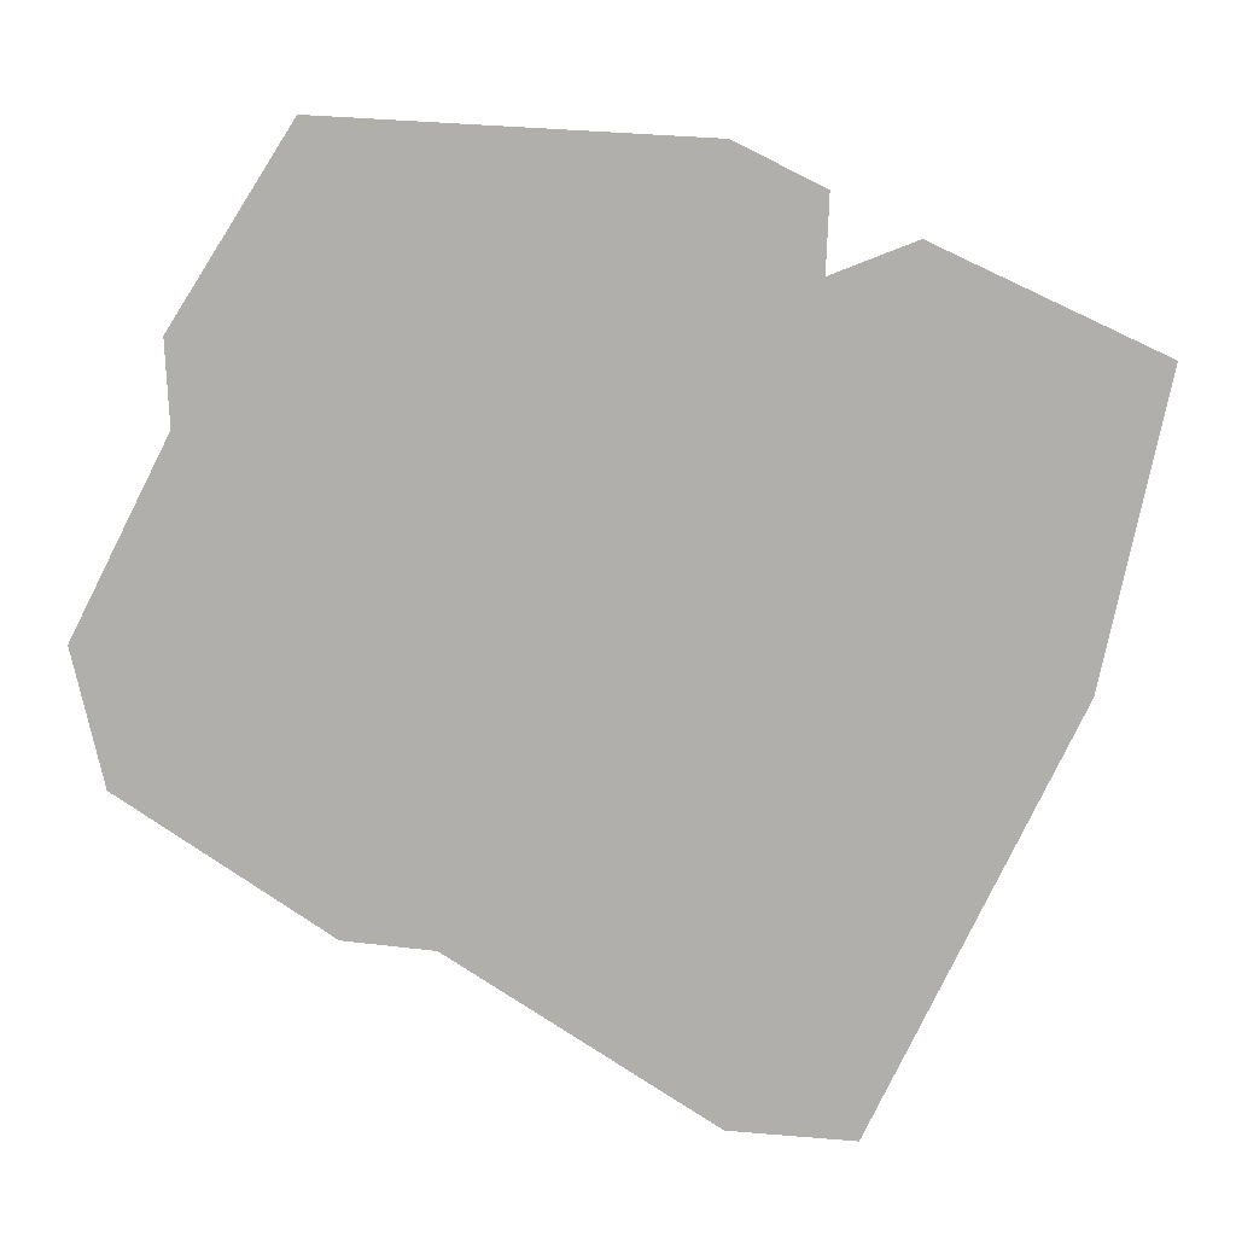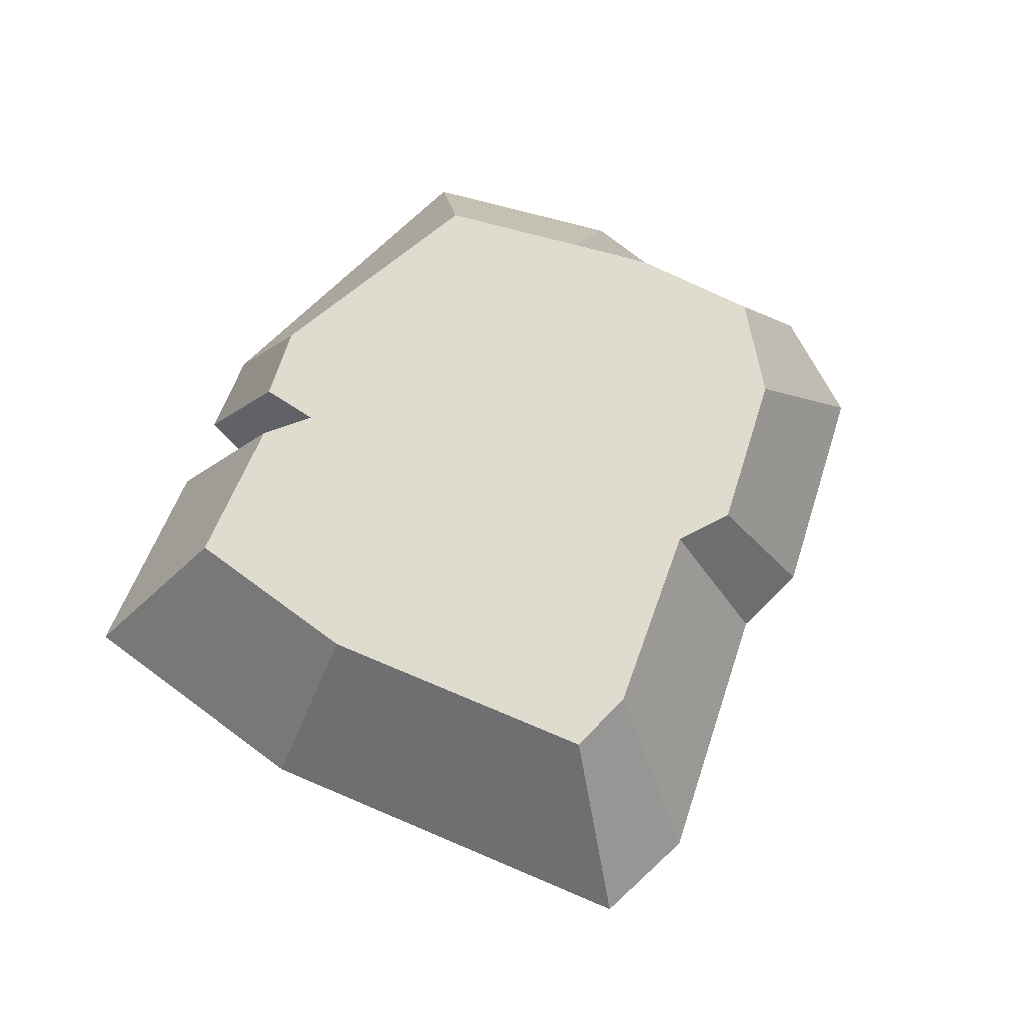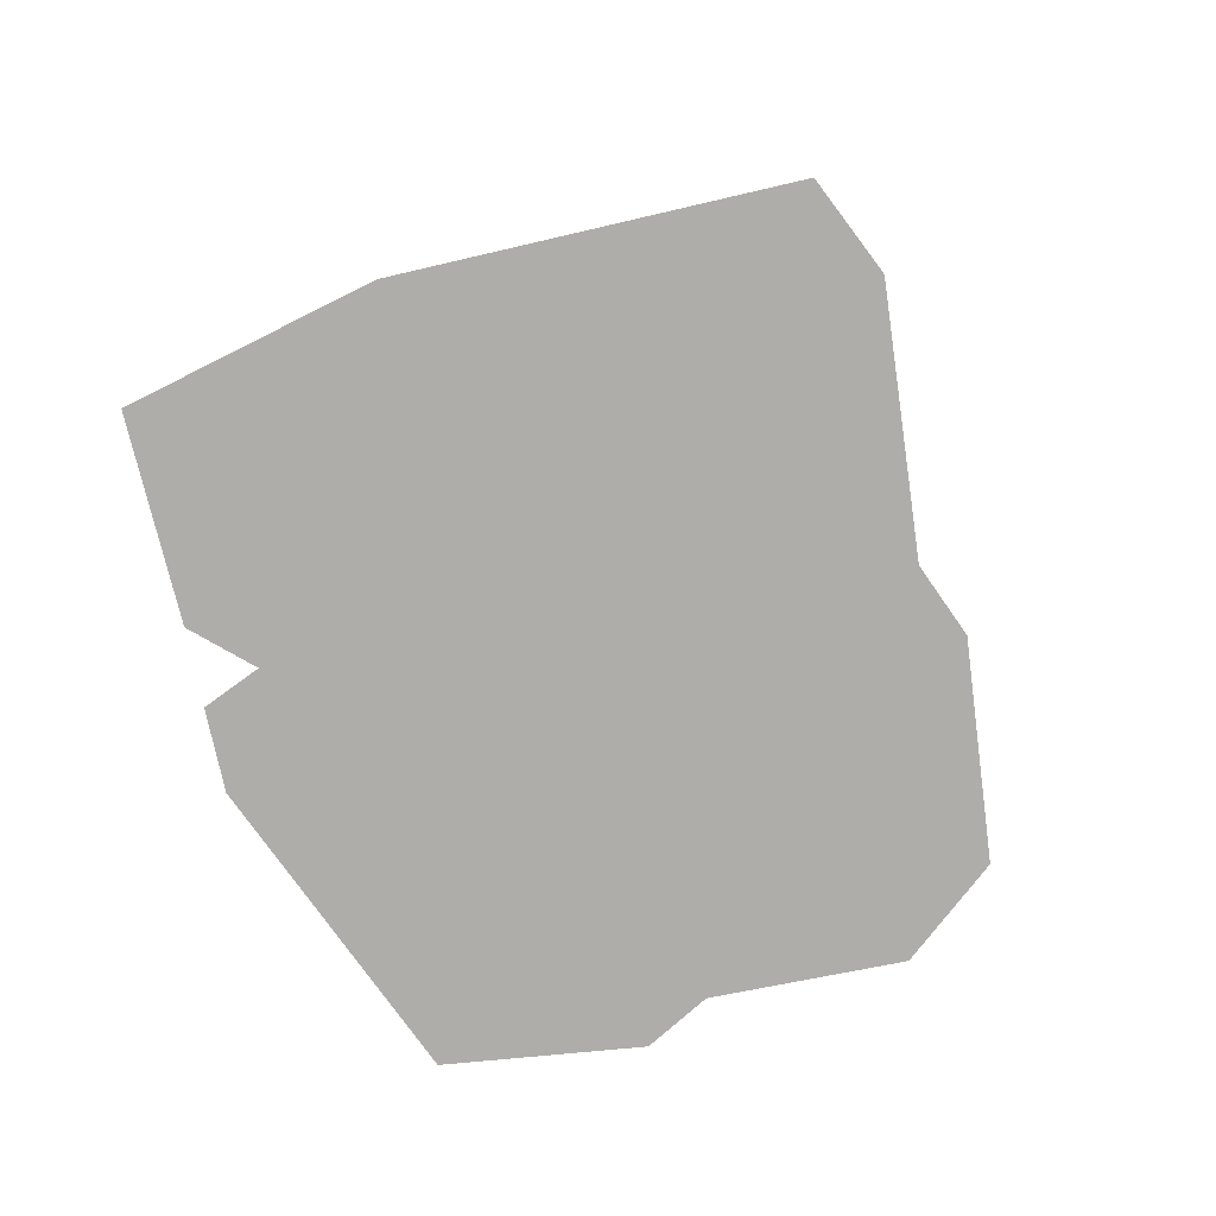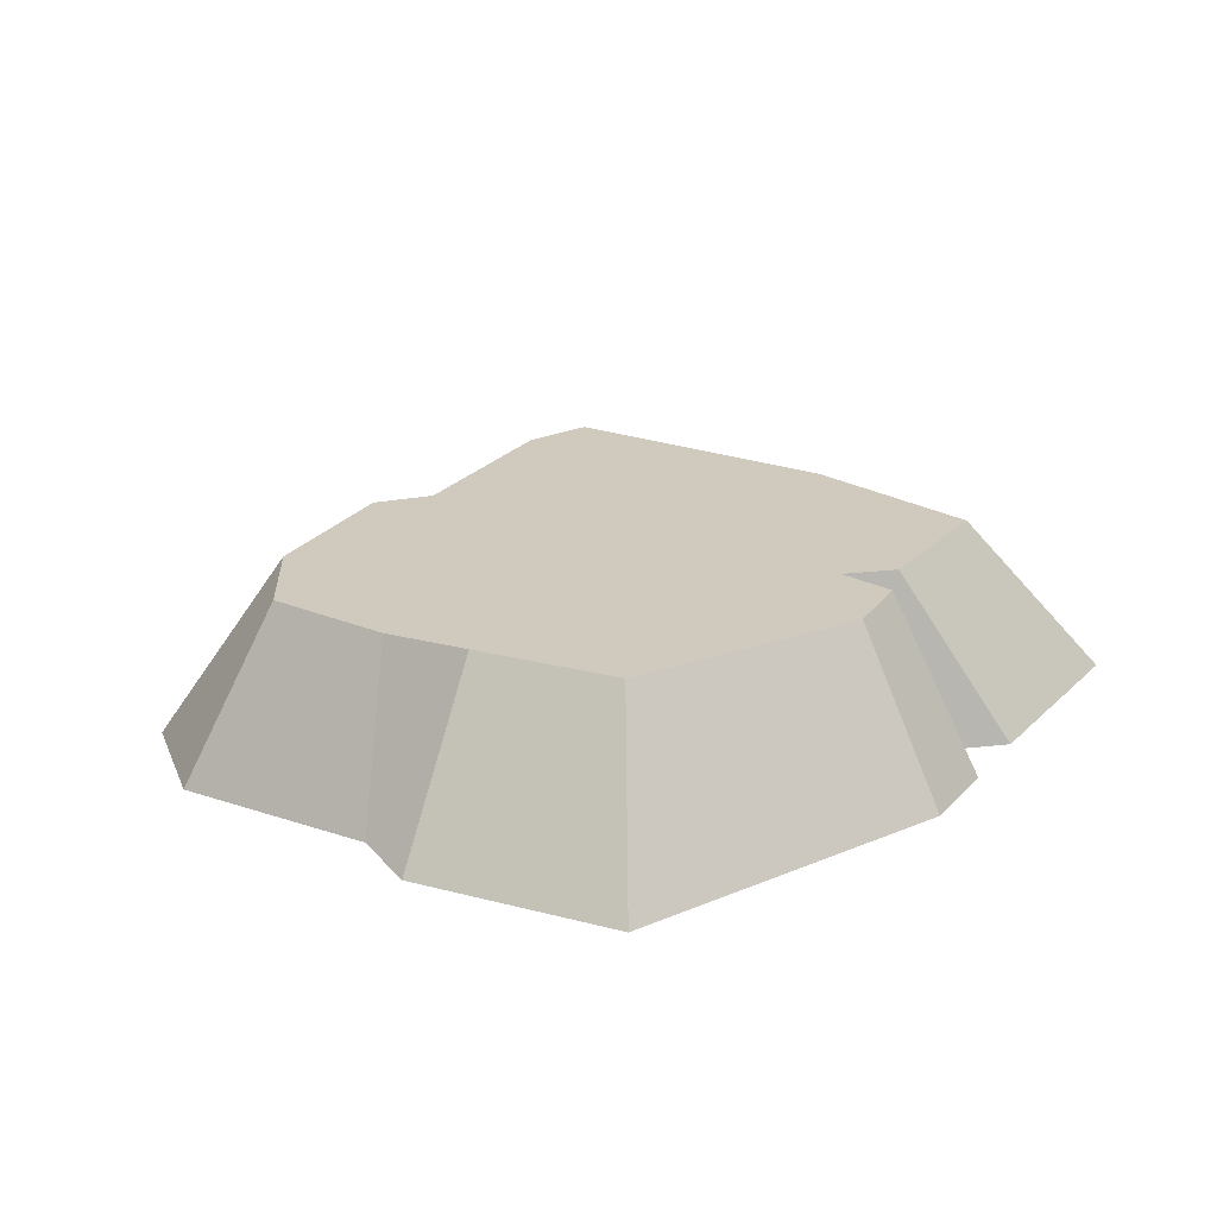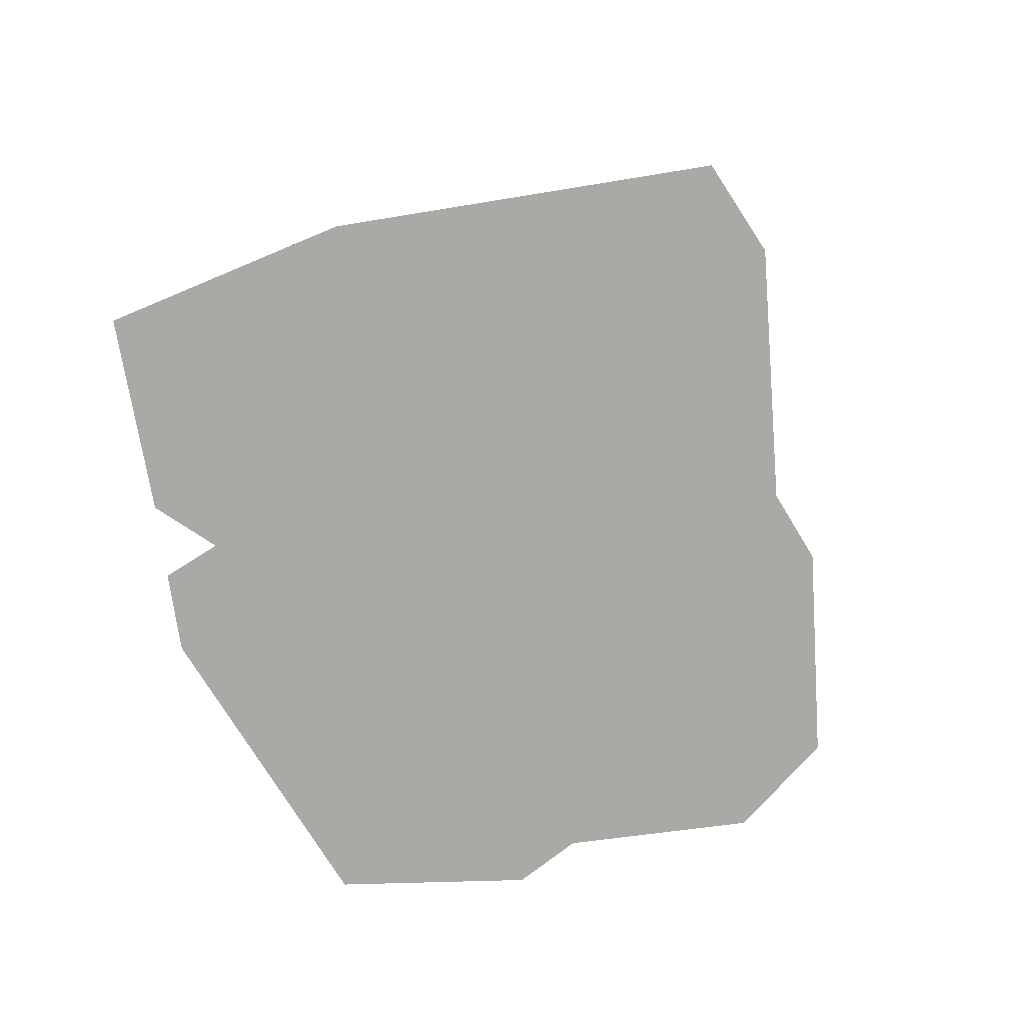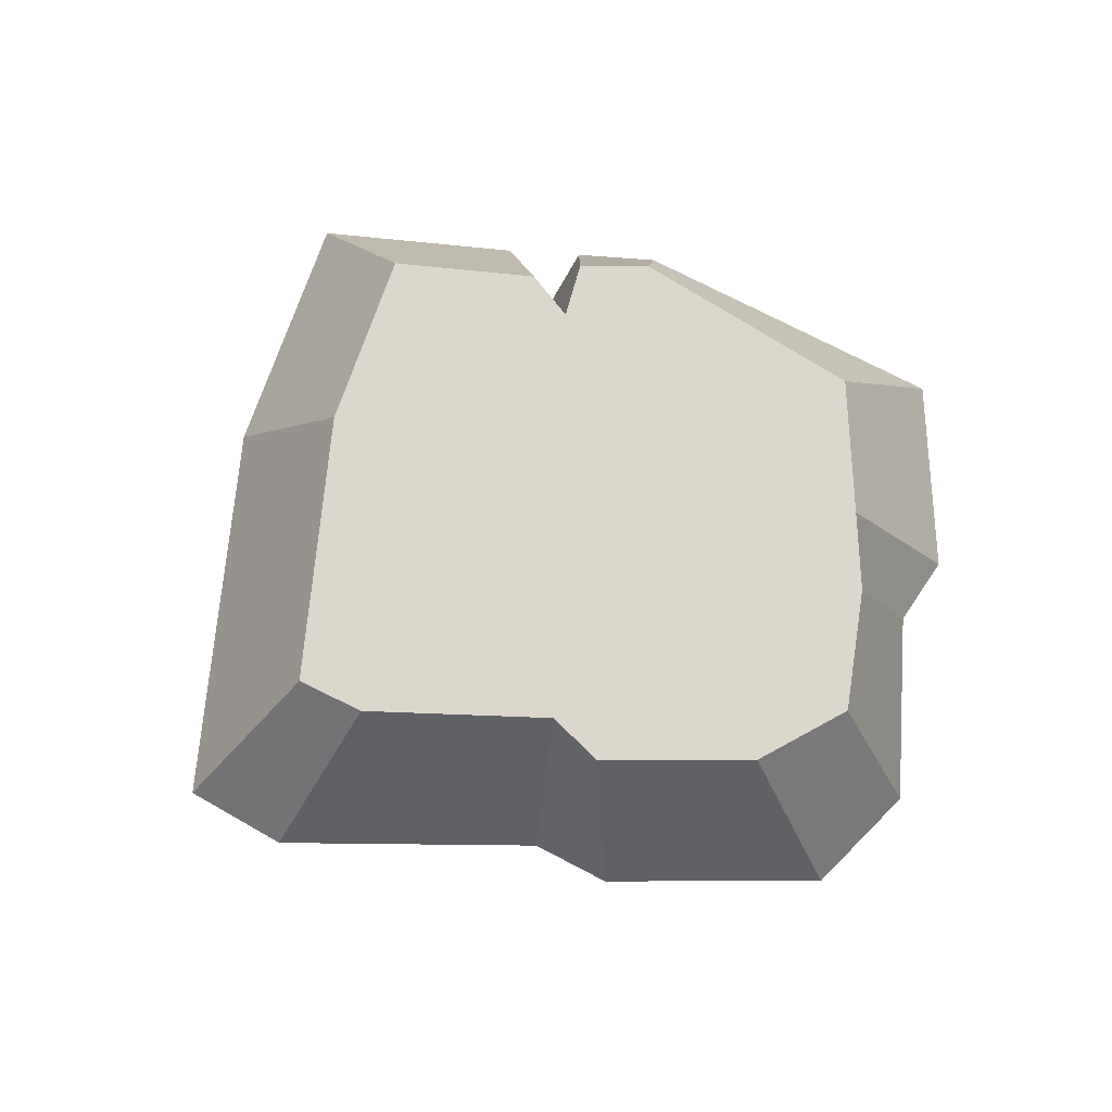
<metadata>
{"format":"obj","ext":"obj","renderer":"f3d","projection":"perspective","resolution":1024,"background":"white","views":[{"elev":9.0,"azim":9.7,"up":"+Z"},{"elev":70.3,"azim":138.7,"up":"+Y"},{"elev":-77.2,"azim":128.6,"up":"+Y"},{"elev":23.0,"azim":-32.6,"up":"+Y"},{"elev":-75.4,"azim":124.8,"up":"+Y"},{"elev":72.9,"azim":-149.0,"up":"+Y"}]}
</metadata>
<code>
o Cube
v 0.3569 -0.25 -1.328
v 0.3555 -0.25 1.02
v 0.5853 -0.25 0.9052
v 0.5768 -0.25 0.7104
v 0.7959 -0.25 0.7966
v 1.37 -0.25 0.5285
v 1.204 -0.25 -0.2439
v 0.681 -0.25 -1.336
v -0.6596 -0.25 1.078
v -0.9979 -0.25 0.5604
v -0.9851 -0.25 0.337
v -1.26 -0.25 -0.1916
v -1.17 -0.25 -0.5503
v -0.5893 -0.25 -0.9014
v -0.3448 -0.25 -0.9163
v 0.2654 0.25 -0.9099
v 0.2581 0.25 0.7831
v 0.4467 0.25 0.6718
v 0.4007 0.25 0.5048
v 0.5541 0.25 0.5651
v 0.9563 0.25 0.3774
v 0.8401 0.25 -0.1633
v 0.4737 0.25 -0.9274
v -0.4647 0.25 0.7617
v -0.7015 0.25 0.3998
v -0.8373 0.25 0.191
v -0.9802 0.25 -0.1602
v -0.8222 0.25 -0.43
v -0.4155 0.25 -0.6758
v -0.2386 0.25 -0.6326
v -0.05344 0.25 -0.4777
v 0.2202 0.25 0.06311
v 0.2398 -0.25 0.08538
v -0.06161 -0.25 -0.4954
f 7 6 21 22
f 10 11 26 25
f 8 7 22 23
f 9 10 25 24
f 30 16 23 31
f 2 9 24 17
f 15 1 16 30
f 14 15 30 29
f 4 3 18 19
f 13 14 29 28
f 5 4 19 20
f 12 13 28 27
f 6 5 20 21
f 11 12 27 26
f 17 24 19 18
f 32 31 23 22
f 32 22 19
f 20 19 22 21
f 1 8 23 16
f 25 32 19 24
f 25 26 31 32
f 29 30 27 28
f 2 17 18 3
f 27 30 31 26
f 5 6 7 4
f 2 3 4 9
f 7 33 4
f 8 34 33 7
f 15 34 8 1
f 10 9 4 33
f 11 10 33 34
f 12 11 34 15
f 14 13 12 15

</code>
